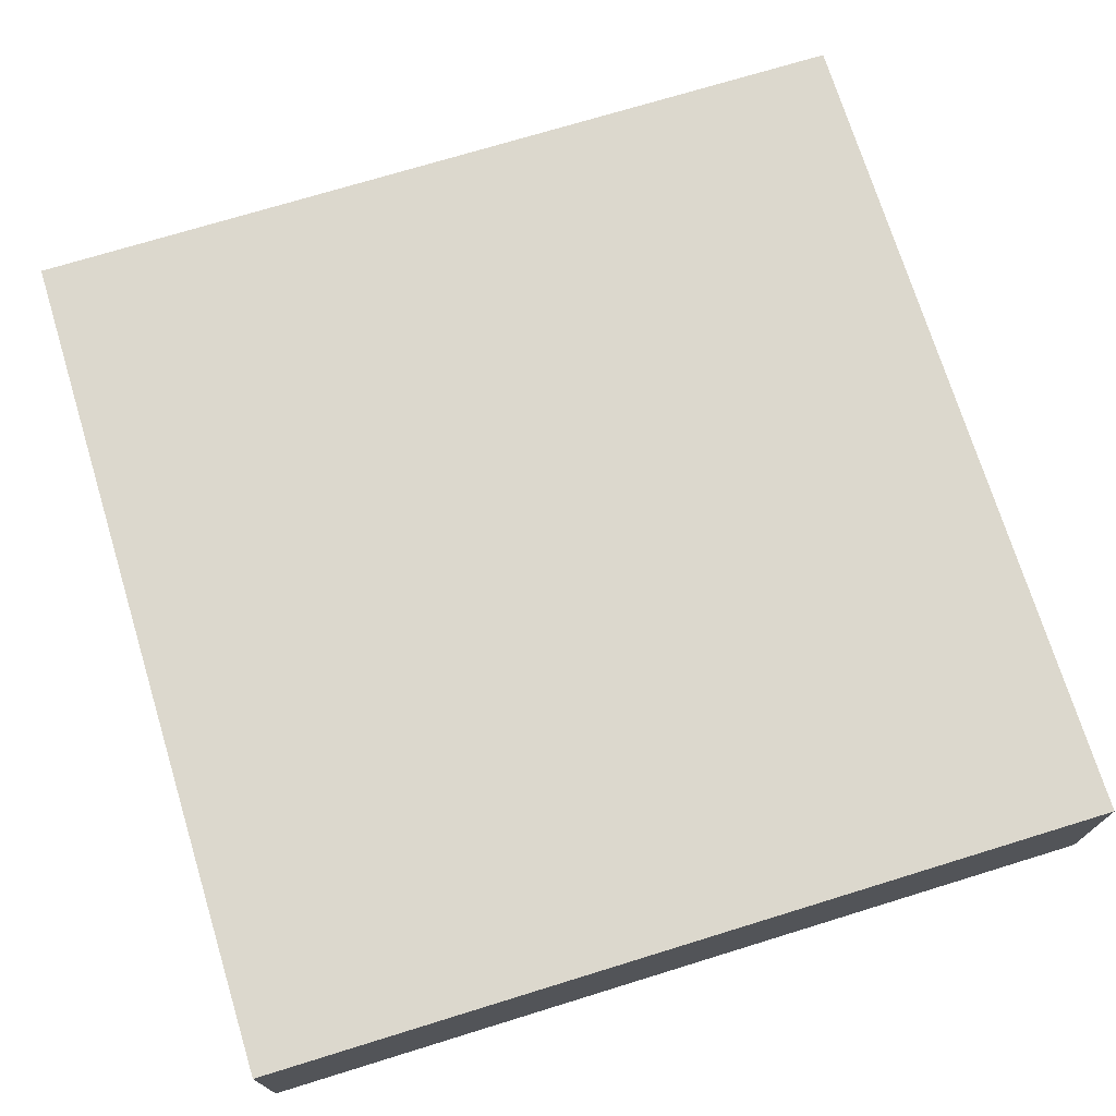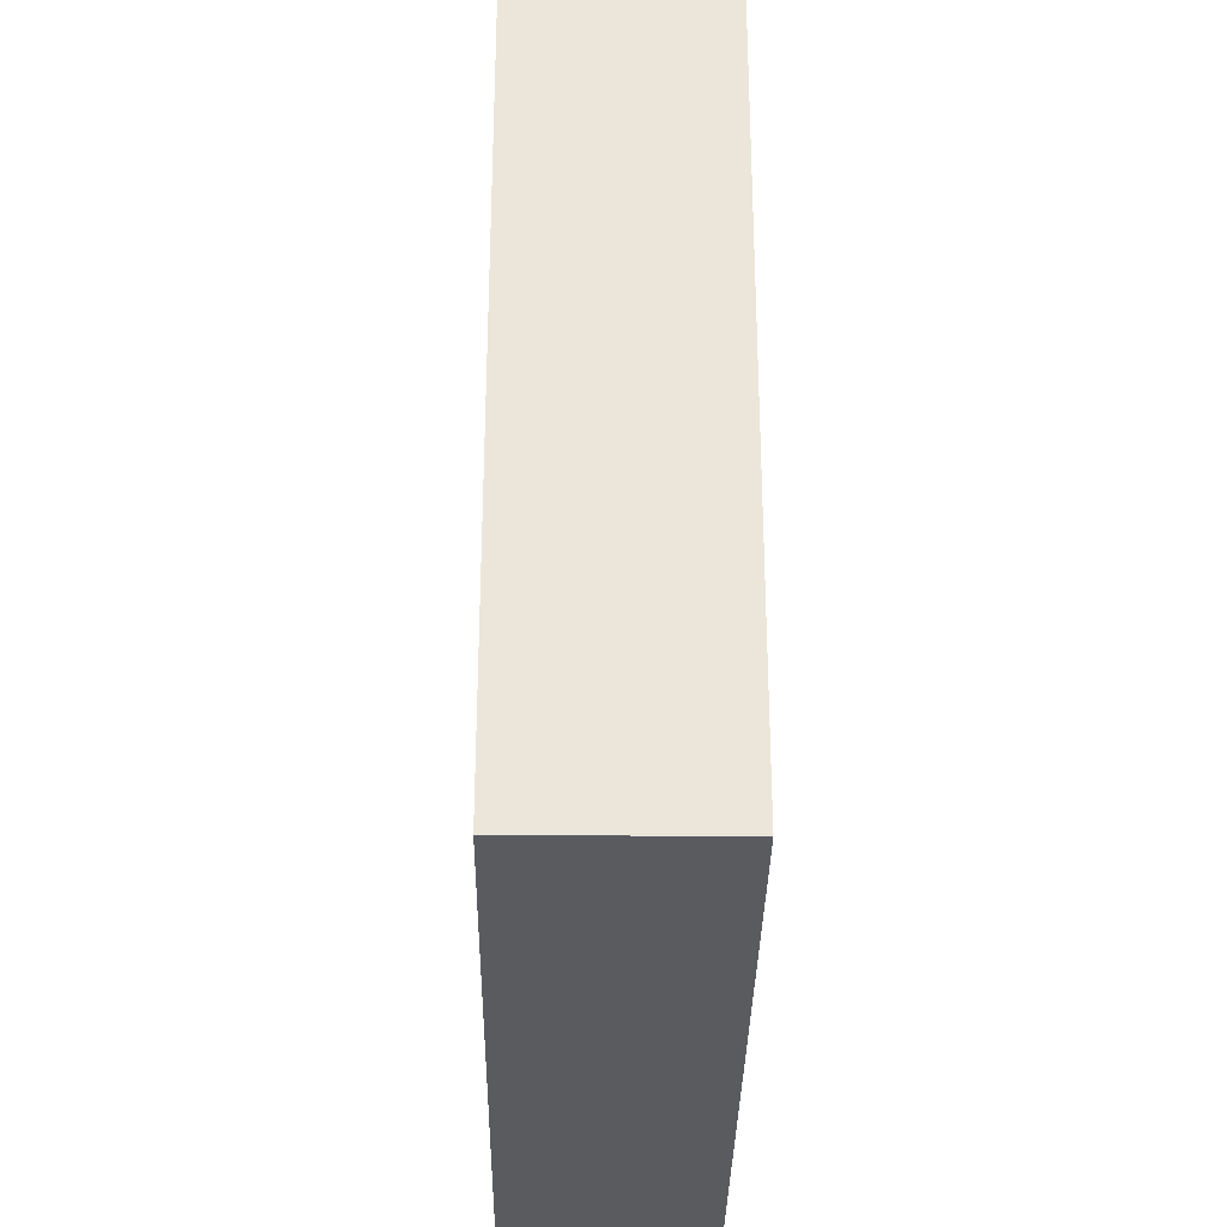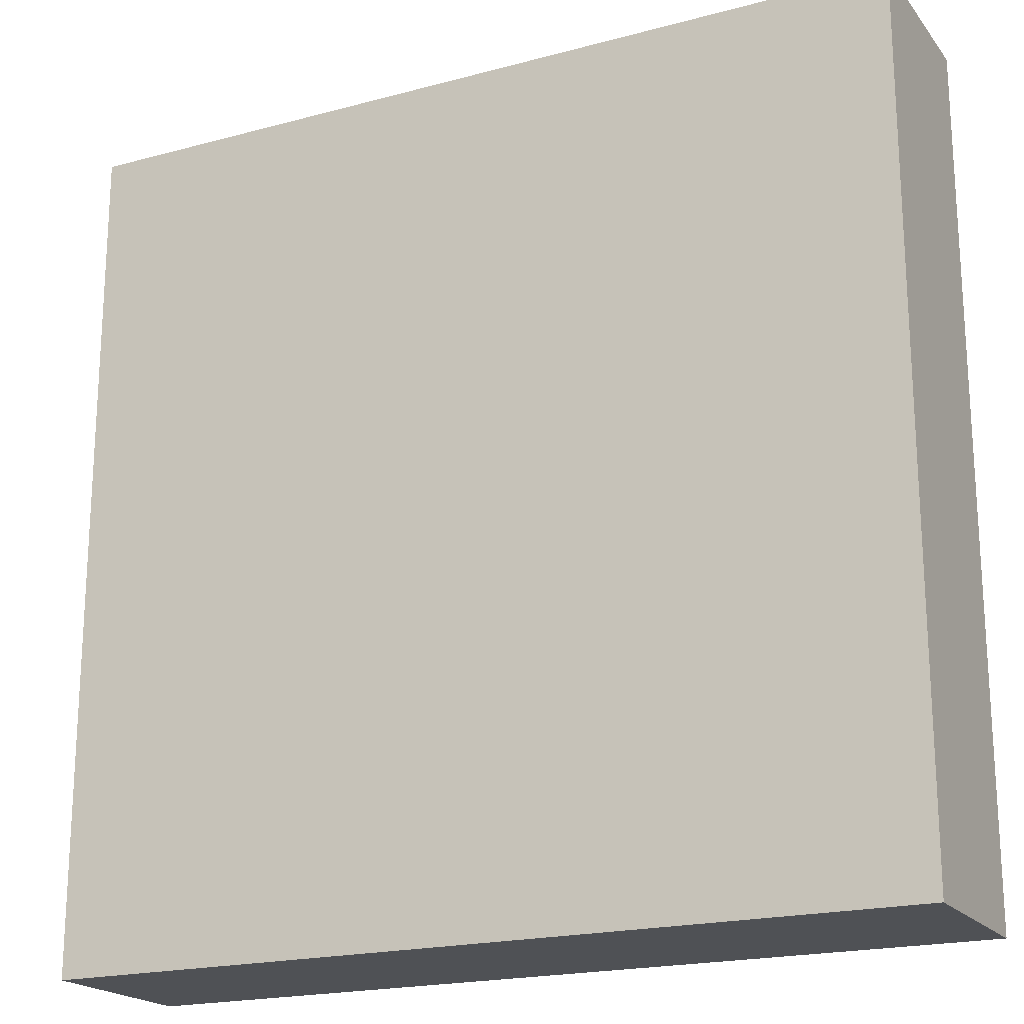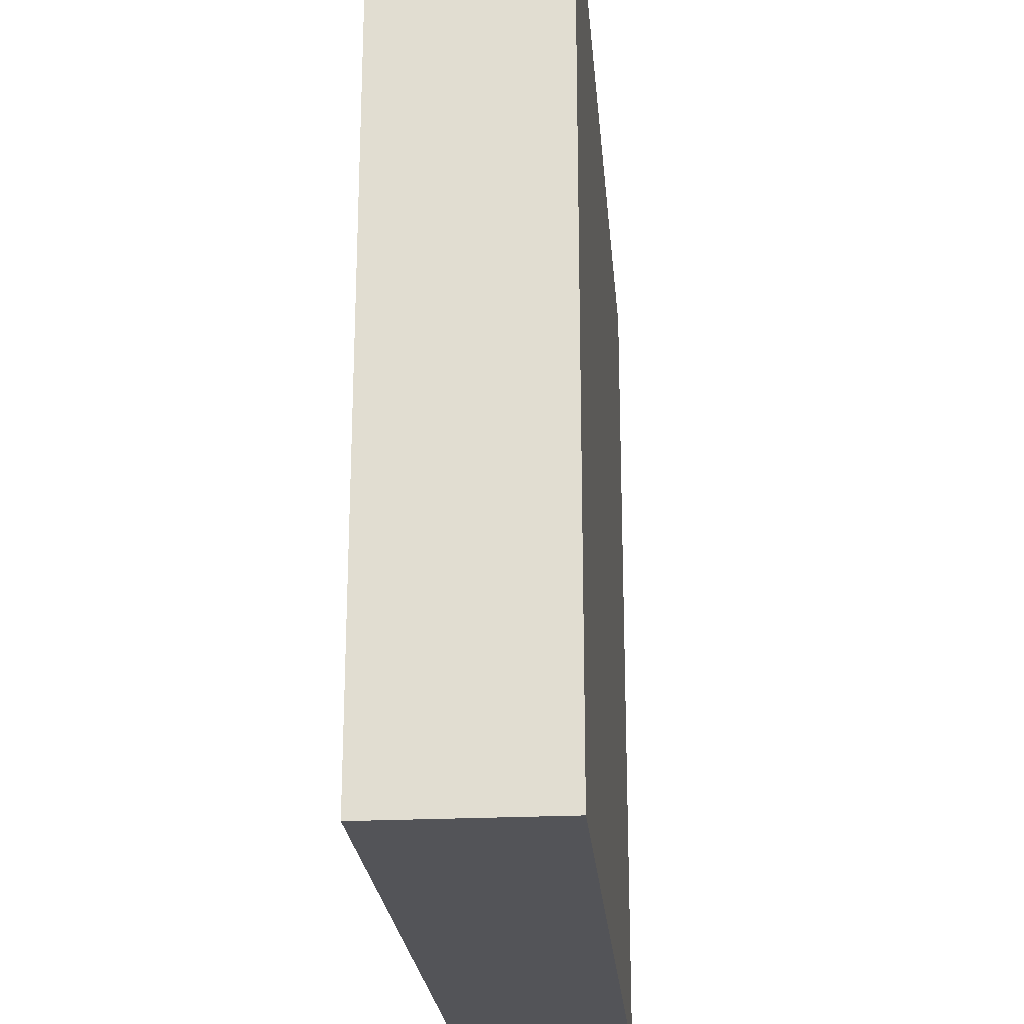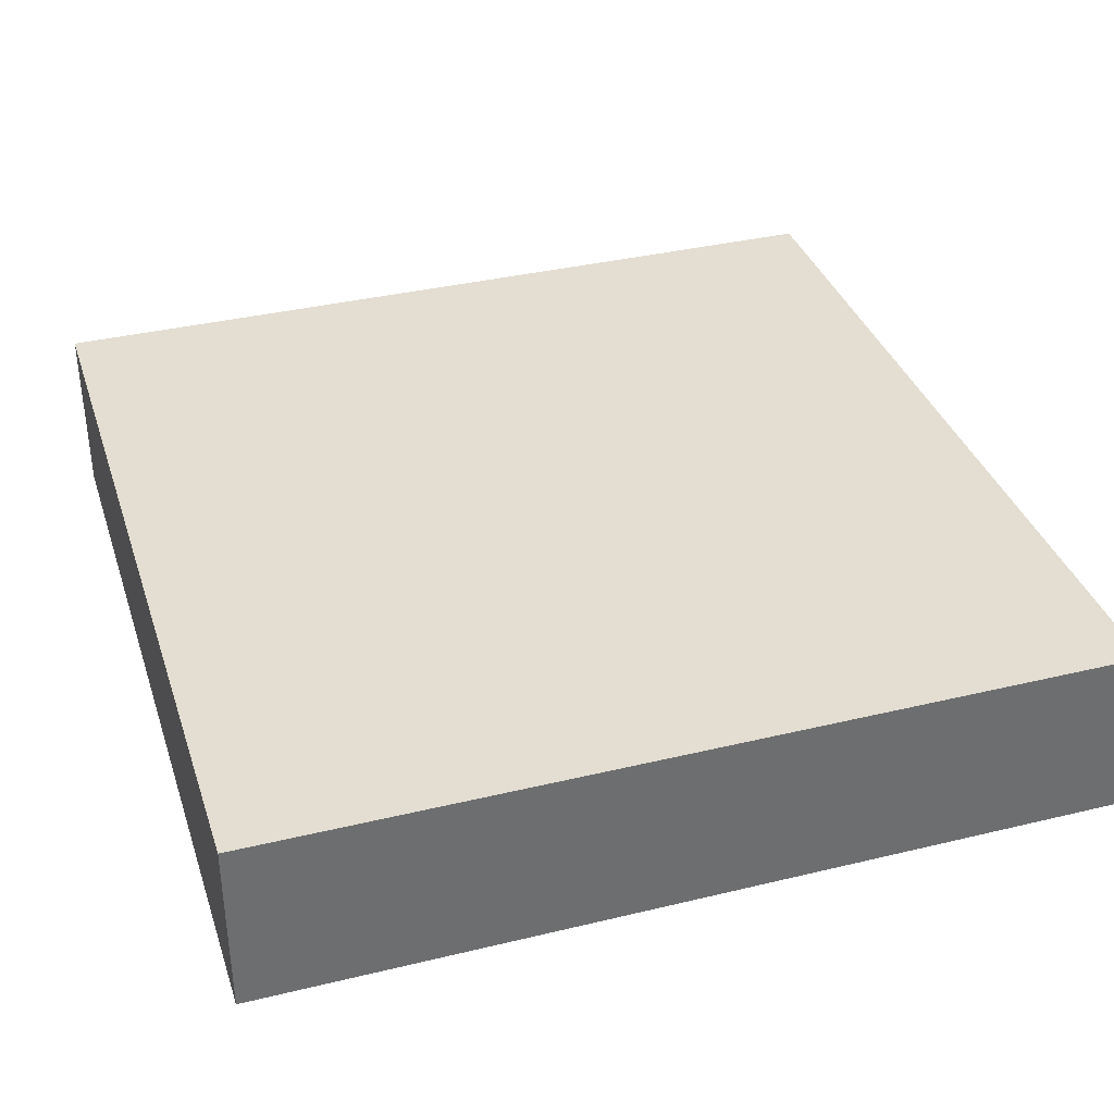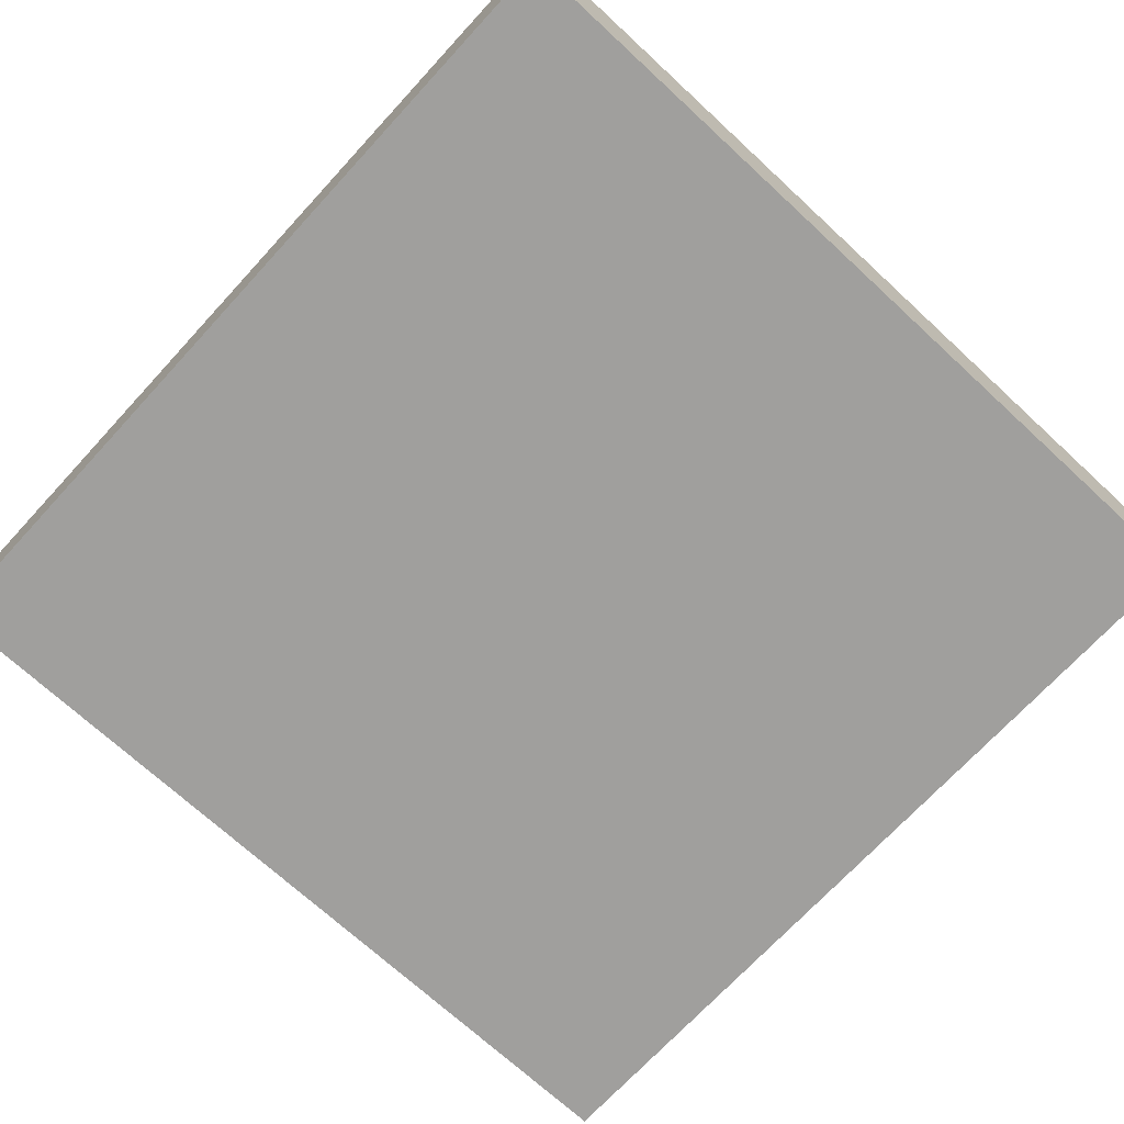
<metadata>
{"format":"obj","ext":"obj","renderer":"f3d","projection":"perspective","resolution":1024,"background":"white","views":[{"elev":72.6,"azim":162.9,"up":"+Y"},{"elev":-32.3,"azim":-90.8,"up":"+Z"},{"elev":-19.9,"azim":26.5,"up":"+Z"},{"elev":-23.4,"azim":-85.2,"up":"+Z"},{"elev":36.2,"azim":-107.5,"up":"+Y"},{"elev":-71.3,"azim":47.3,"up":"+Y"}]}
</metadata>
<code>
o Mesh1_Group1_Model.283
v -1.5 0 1.5
v 1.5 0.63 1.5
v -1.5 0.63 1.5
v -1.5 0.63 -1.5
v -1.5 0 -1.5
v 1.5 0 -1.5
v 1.5 0 1.5
v 1.5 0.63 -1.5
f 1 2 3
f 1 4 5
f 1 6 7
f 6 4 8
f 6 2 7
f 3 8 4
f 1 7 2
f 1 3 4
f 1 5 6
f 6 5 4
f 6 8 2
f 3 2 8

</code>
